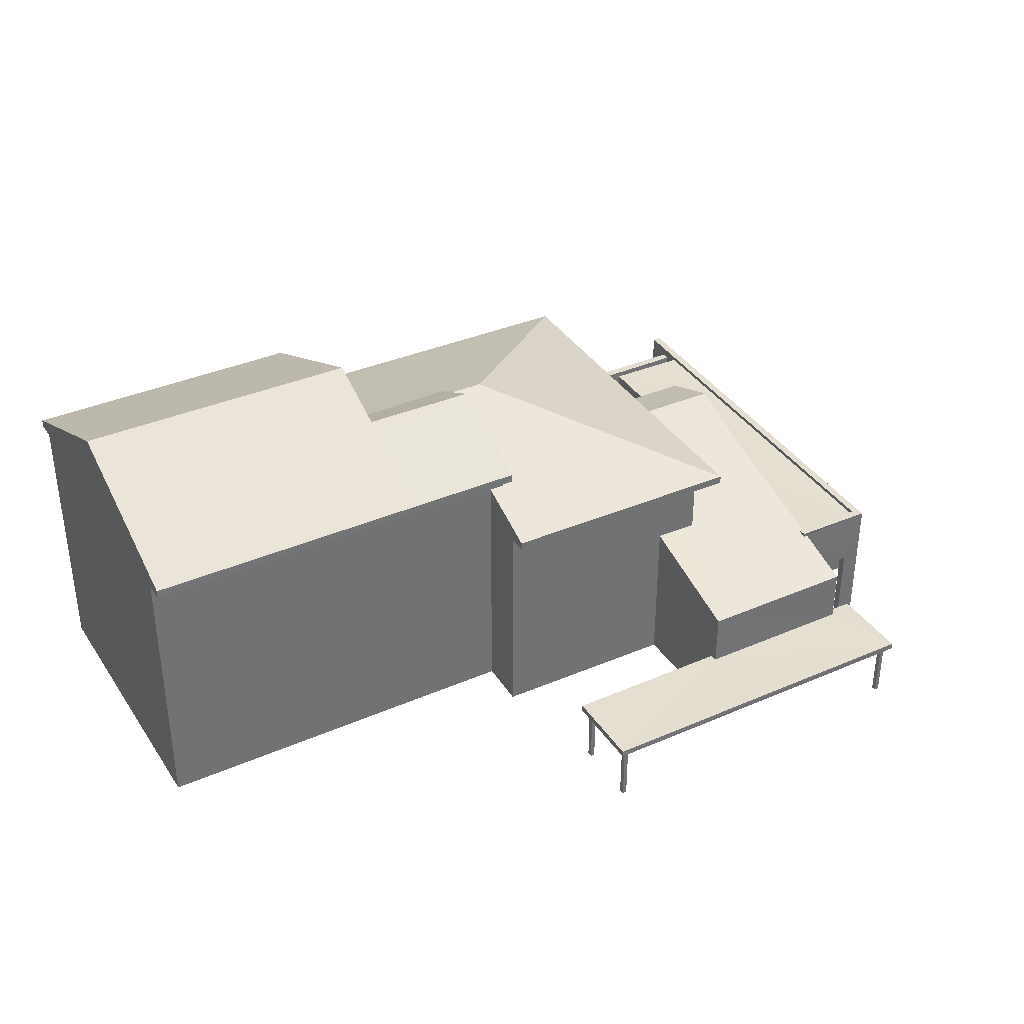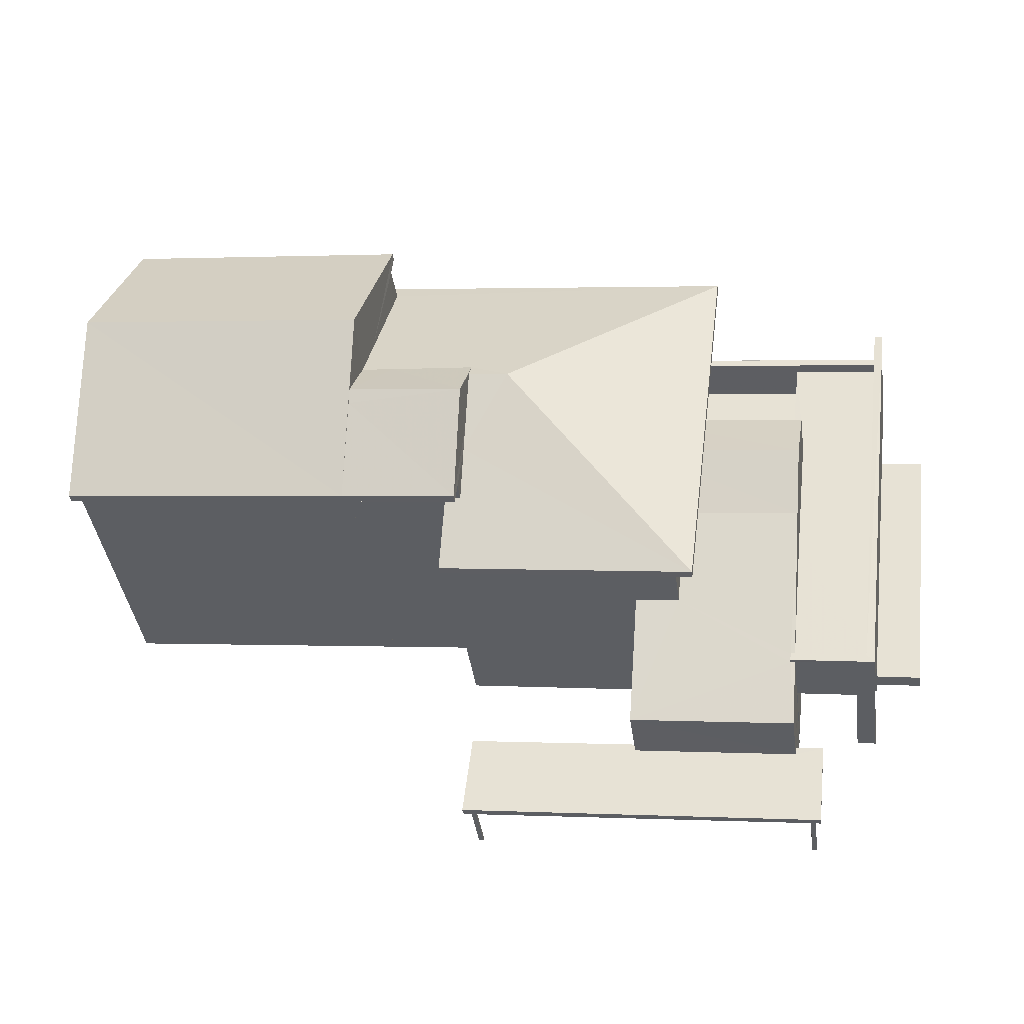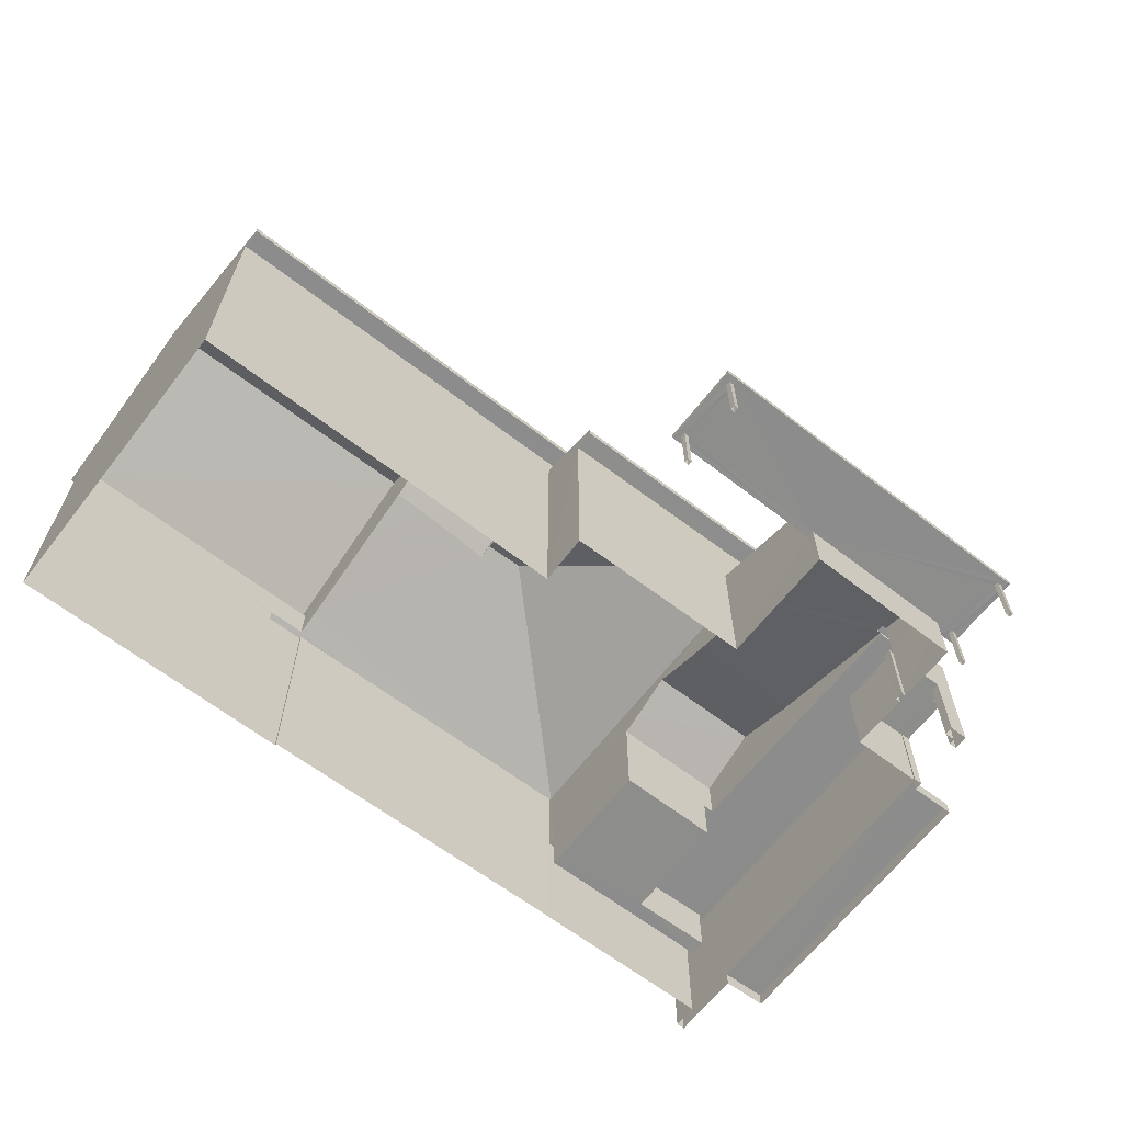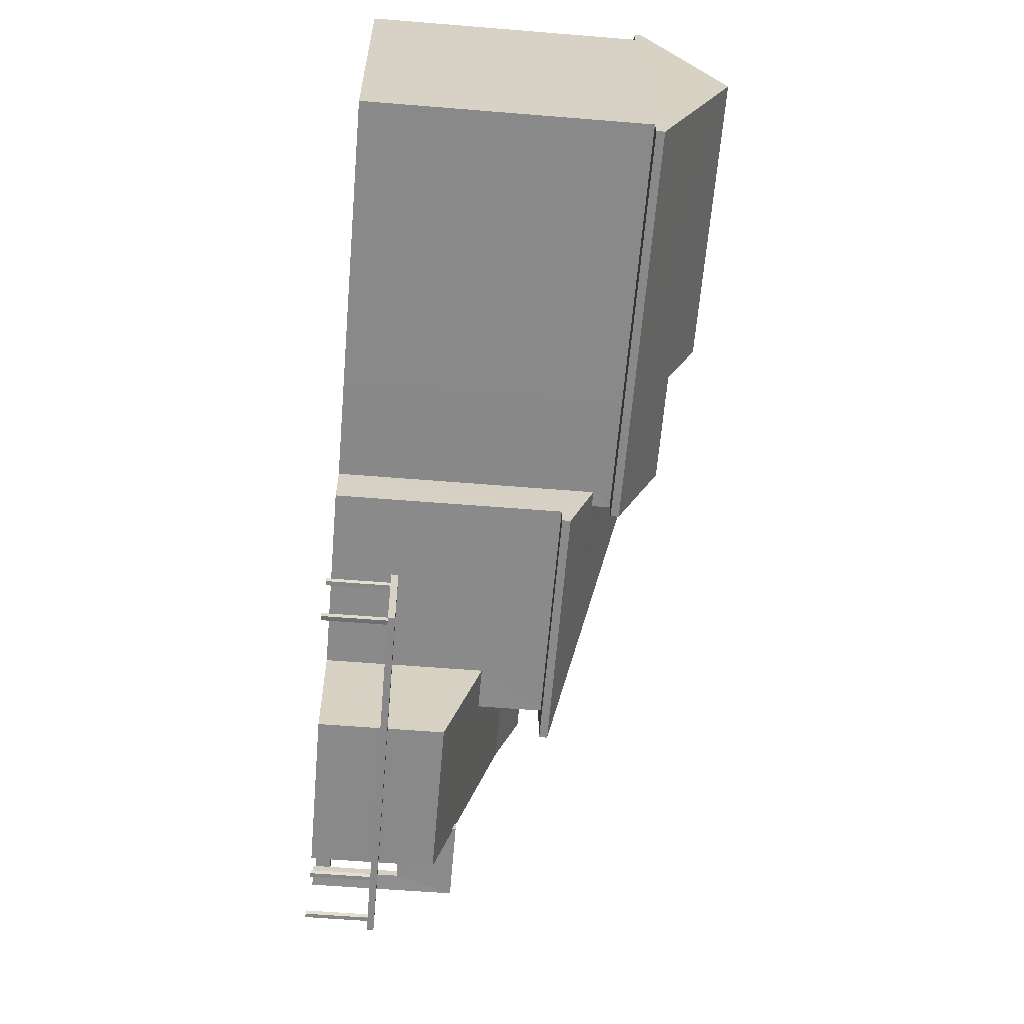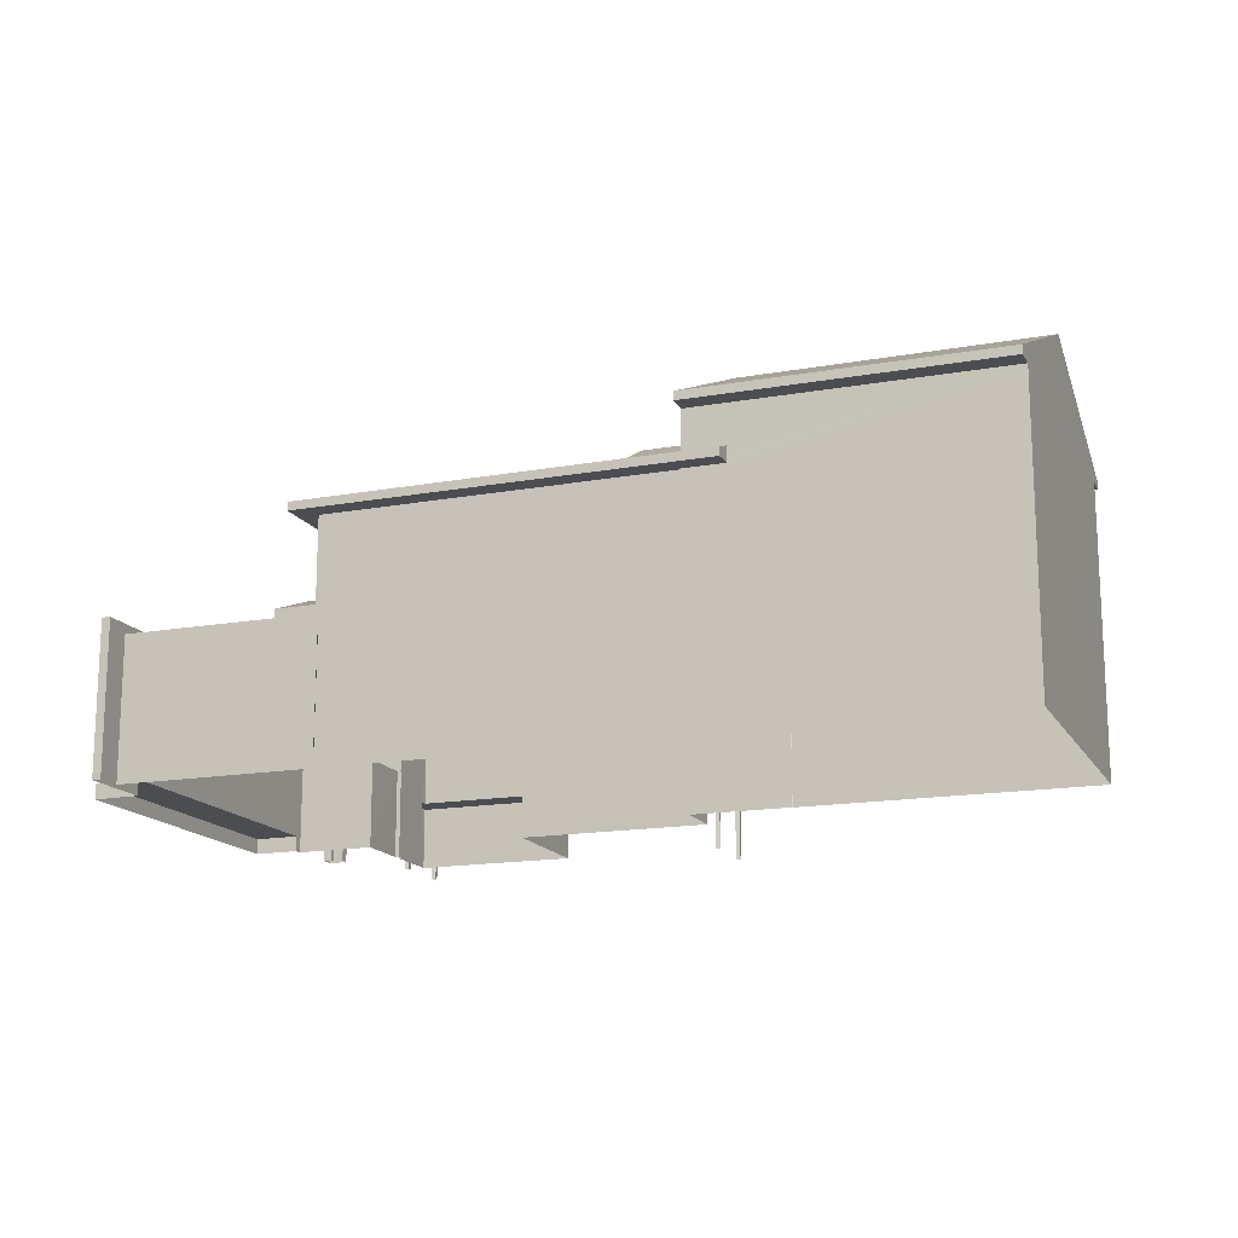
<metadata>
{"format":"obj","ext":"obj","renderer":"f3d","projection":"perspective","resolution":1024,"background":"white","views":[{"elev":36.6,"azim":-36.0,"up":"+Z"},{"elev":-39.7,"azim":7.8,"up":"+Y"},{"elev":-64.4,"azim":-44.5,"up":"+Z"},{"elev":-56.4,"azim":-94.9,"up":"+Y"},{"elev":-15.8,"azim":-166.2,"up":"+Z"}]}
</metadata>
<code>
v -8.951e+04 -9.924e+04 7.17
v -8.951e+04 -9.924e+04 7.17
v -8.951e+04 -9.924e+04 7.17
v -8.951e+04 -9.924e+04 7.17
v -8.952e+04 -9.922e+04 7.172
v -8.953e+04 -9.923e+04 7.173
v -8.953e+04 -9.922e+04 7.173
v -8.951e+04 -9.924e+04 7.17
v -8.951e+04 -9.924e+04 7.171
v -8.951e+04 -9.924e+04 7.17
v -8.952e+04 -9.923e+04 7.172
v -8.952e+04 -9.923e+04 7.172
v -8.951e+04 -9.924e+04 7.171
v -8.952e+04 -9.924e+04 7.171
v -8.952e+04 -9.923e+04 7.171
v -8.951e+04 -9.923e+04 7.17
v -8.951e+04 -9.923e+04 7.17
v -8.951e+04 -9.923e+04 7.17
v -8.952e+04 -9.922e+04 7.172
v -8.951e+04 -9.924e+04 7.17
v -8.95e+04 -9.923e+04 7.169
v -8.951e+04 -9.924e+04 7.17
v -8.951e+04 -9.924e+04 7.17
v -8.951e+04 -9.924e+04 7.17
v -8.951e+04 -9.924e+04 7.17
v -8.951e+04 -9.923e+04 7.17
v -8.951e+04 -9.923e+04 7.17
v -8.951e+04 -9.923e+04 7.17
v -8.951e+04 -9.924e+04 7.17
v -8.951e+04 -9.924e+04 7.17
v -8.951e+04 -9.924e+04 7.17
v -8.951e+04 -9.924e+04 7.17
v -8.951e+04 -9.924e+04 7.17
v -8.951e+04 -9.924e+04 7.17
v -8.951e+04 -9.924e+04 7.17
v -8.951e+04 -9.924e+04 7.17
v -8.951e+04 -9.924e+04 7.17
v -8.951e+04 -9.924e+04 7.17
v -8.951e+04 -9.924e+04 7.17
v -8.951e+04 -9.924e+04 7.17
v -8.951e+04 -9.924e+04 7.17
v -8.951e+04 -9.924e+04 7.17
v -8.952e+04 -9.924e+04 7.171
v -8.952e+04 -9.924e+04 7.171
v -8.952e+04 -9.924e+04 7.171
v -8.952e+04 -9.924e+04 7.171
v -8.952e+04 -9.924e+04 7.171
v -8.952e+04 -9.924e+04 7.171
v -8.952e+04 -9.924e+04 7.171
v -8.952e+04 -9.924e+04 7.171
v -8.952e+04 -9.924e+04 9.025
v -8.952e+04 -9.924e+04 9.025
v -8.952e+04 -9.924e+04 9.025
v -8.952e+04 -9.924e+04 9.025
v -8.952e+04 -9.924e+04 9.025
v -8.952e+04 -9.924e+04 9.025
v -8.952e+04 -9.924e+04 9.025
v -8.952e+04 -9.924e+04 9.025
v -8.952e+04 -9.924e+04 9.025
v -8.952e+04 -9.924e+04 9.025
v -8.952e+04 -9.924e+04 9.025
v -8.951e+04 -9.924e+04 9.849
v -8.951e+04 -9.924e+04 9.849
v -8.951e+04 -9.924e+04 9.849
v -8.951e+04 -9.924e+04 9.849
v -8.951e+04 -9.924e+04 9.824
v -8.951e+04 -9.924e+04 9.824
v -8.951e+04 -9.924e+04 9.824
v -8.951e+04 -9.924e+04 9.824
v -8.951e+04 -9.924e+04 9.824
v -8.951e+04 -9.924e+04 9.824
v -8.952e+04 -9.923e+04 15.56
v -8.952e+04 -9.923e+04 15.56
v -8.952e+04 -9.923e+04 15.56
v -8.952e+04 -9.923e+04 15.56
v -8.953e+04 -9.923e+04 15.56
v -8.953e+04 -9.923e+04 15.56
v -8.952e+04 -9.923e+04 15.56
v -8.952e+04 -9.923e+04 15.56
v -8.952e+04 -9.924e+04 9.025
v -8.953e+04 -9.922e+04 15.56
v -8.952e+04 -9.922e+04 15.56
v -8.952e+04 -9.922e+04 15.56
v -8.953e+04 -9.922e+04 15.56
v -8.951e+04 -9.924e+04 9.024
v -8.951e+04 -9.924e+04 9.024
v -8.951e+04 -9.924e+04 9.024
v -8.951e+04 -9.924e+04 9.024
v -8.951e+04 -9.924e+04 9.024
v -8.951e+04 -9.924e+04 9.024
v -8.951e+04 -9.924e+04 9.024
v -8.951e+04 -9.924e+04 9.024
v -8.952e+04 -9.922e+04 13.98
v -8.952e+04 -9.922e+04 13.98
v -8.952e+04 -9.922e+04 13.98
v -8.951e+04 -9.922e+04 13.98
v -8.952e+04 -9.924e+04 13.98
v -8.951e+04 -9.924e+04 13.98
v -8.952e+04 -9.924e+04 13.98
v -8.951e+04 -9.924e+04 13.98
v -8.951e+04 -9.923e+04 13.98
v -8.952e+04 -9.922e+04 13.98
v -8.951e+04 -9.924e+04 9.024
v -8.951e+04 -9.924e+04 9.024
v -8.951e+04 -9.924e+04 9.024
v -8.951e+04 -9.924e+04 9.024
v -8.951e+04 -9.924e+04 9.024
v -8.951e+04 -9.924e+04 9.024
v -8.951e+04 -9.924e+04 9.824
v -8.951e+04 -9.924e+04 9.824
v -8.951e+04 -9.924e+04 9.824
v -8.951e+04 -9.924e+04 9.824
v -8.952e+04 -9.924e+04 9.025
v -8.951e+04 -9.924e+04 9.025
v -8.951e+04 -9.924e+04 9.025
v -8.951e+04 -9.924e+04 9.024
v -8.951e+04 -9.924e+04 9.024
v -8.952e+04 -9.924e+04 9.025
v -8.952e+04 -9.923e+04 16.34
v -8.952e+04 -9.923e+04 16.33
v -8.952e+04 -9.923e+04 15.81
v -8.952e+04 -9.923e+04 16.43
v -8.952e+04 -9.923e+04 16.43
v -8.952e+04 -9.923e+04 16.28
v -8.952e+04 -9.922e+04 14.67
v -8.952e+04 -9.924e+04 9.225
v -8.951e+04 -9.924e+04 9.225
v -8.952e+04 -9.924e+04 9.225
v -8.951e+04 -9.924e+04 9.225
v -8.951e+04 -9.924e+04 9.224
v -8.951e+04 -9.924e+04 9.224
v -8.951e+04 -9.924e+04 9.224
v -8.951e+04 -9.924e+04 9.224
v -8.951e+04 -9.924e+04 14.23
v -8.952e+04 -9.923e+04 15.01
v -8.952e+04 -9.924e+04 14.23
v -8.952e+04 -9.923e+04 15.01
v -8.952e+04 -9.923e+04 15.56
v -8.952e+04 -9.922e+04 14.23
v -8.952e+04 -9.922e+04 14.43
v -8.951e+04 -9.922e+04 14.23
v -8.952e+04 -9.922e+04 14.43
v -8.952e+04 -9.923e+04 17.18
v -8.951e+04 -9.923e+04 13.11
v -8.951e+04 -9.923e+04 13.61
v -8.951e+04 -9.923e+04 13.61
v -8.951e+04 -9.923e+04 11.57
v -8.951e+04 -9.924e+04 11.57
v -8.951e+04 -9.924e+04 11.57
v -8.951e+04 -9.924e+04 11.57
v -8.951e+04 -9.923e+04 11.57
v -8.951e+04 -9.924e+04 11.57
v -8.952e+04 -9.923e+04 17.18
v -8.951e+04 -9.923e+04 12.86
v -8.951e+04 -9.923e+04 12.86
v -8.951e+04 -9.923e+04 13.37
v -8.951e+04 -9.923e+04 12.86
v -8.951e+04 -9.923e+04 9.869
v -8.951e+04 -9.923e+04 9.869
v -8.951e+04 -9.923e+04 9.869
v -8.951e+04 -9.923e+04 9.869
v -8.951e+04 -9.923e+04 9.868
v -8.951e+04 -9.923e+04 9.868
v -8.951e+04 -9.923e+04 11.28
v -8.951e+04 -9.923e+04 11.28
v -8.951e+04 -9.923e+04 11.28
v -8.951e+04 -9.923e+04 11.28
v -8.951e+04 -9.923e+04 11.28
v -8.951e+04 -9.923e+04 11.28
v -8.952e+04 -9.923e+04 15.81
v -8.952e+04 -9.923e+04 18.12
v -8.953e+04 -9.923e+04 18.12
v -8.952e+04 -9.923e+04 15.81
v -8.952e+04 -9.923e+04 16.99
v -8.952e+04 -9.923e+04 15.81
v -8.951e+04 -9.924e+04 12.02
v -8.951e+04 -9.924e+04 10.89
v -8.951e+04 -9.924e+04 12.01
v -8.951e+04 -9.924e+04 11.45
v -8.951e+04 -9.924e+04 10.89
v -8.951e+04 -9.924e+04 11.45
v -8.951e+04 -9.924e+04 11.53
v -8.951e+04 -9.924e+04 11.53
v -8.953e+04 -9.923e+04 15.81
v -8.951e+04 -9.923e+04 12.86
v -8.951e+04 -9.923e+04 12.86
v -8.951e+04 -9.923e+04 11.45
v -8.951e+04 -9.923e+04 11.45
v -8.951e+04 -9.923e+04 11.45
v -8.951e+04 -9.923e+04 11.45
v -8.951e+04 -9.923e+04 11.45
v -8.951e+04 -9.924e+04 11.45
v -8.951e+04 -9.923e+04 11.45
v -8.951e+04 -9.924e+04 11.45
v -8.953e+04 -9.922e+04 15.81
v -8.952e+04 -9.922e+04 15.81
v -8.952e+04 -9.923e+04 15.81
v -8.952e+04 -9.922e+04 14.44
v -8.951e+04 -9.924e+04 7.624
v -8.951e+04 -9.924e+04 7.623
v -8.95e+04 -9.923e+04 7.623
v -8.951e+04 -9.923e+04 7.623
v -8.952e+04 -9.922e+04 14.23
f 1 2 3
f 4 1 3
f 5 6 7
f 8 9 10
f 11 6 12
f 9 13 10
f 13 14 15
f 16 17 18
f 19 5 7
f 20 21 22
f 12 5 15
f 23 8 10
f 20 24 25
f 26 21 20
f 17 26 18
f 27 18 28
f 25 24 29
f 15 5 28
f 30 31 32
f 10 13 32
f 20 25 30
f 12 6 5
f 15 28 13
f 26 20 30
f 28 18 26
f 32 13 30
f 28 30 13
f 28 26 30
f 33 34 35
f 35 36 33
f 37 34 33
f 38 37 33
f 39 40 41
f 42 39 41
f 43 44 45
f 46 43 45
f 47 48 49
f 47 50 48
f 51 52 53
f 53 52 54
f 55 56 54
f 54 52 57
f 58 55 57
f 58 59 60
f 59 61 60
f 58 60 55
f 55 54 57
f 62 63 64
f 65 62 64
f 66 67 68
f 69 68 70
f 71 67 66
f 68 67 70
f 72 73 74
f 73 75 74
f 76 77 73
f 78 76 79
f 73 72 79
f 79 76 73
f 59 80 61
f 54 56 80
f 80 56 61
f 81 82 83
f 84 81 83
f 85 86 87
f 88 85 87
f 88 87 89
f 90 91 92
f 90 92 89
f 87 90 89
f 93 94 95
f 94 96 95
f 97 98 99
f 99 98 100
f 101 96 100
f 102 95 101
f 98 101 100
f 95 96 101
f 91 103 92
f 103 86 104
f 105 106 85
f 105 107 106
f 108 86 85
f 91 86 103
f 104 86 108
f 106 108 85
f 109 110 111
f 109 112 110
f 113 51 114
f 105 58 115
f 107 105 115
f 103 116 117
f 52 51 113
f 115 104 107
f 104 116 103
f 115 118 114
f 58 57 118
f 104 115 116
f 118 113 114
f 115 58 118
f 119 120 121
f 122 123 124
f 120 124 121
f 124 125 121
f 124 123 125
f 126 127 128
f 128 127 129
f 130 131 132
f 133 127 126
f 130 133 131
f 133 130 127
f 134 135 136
f 136 135 137
f 138 135 134
f 139 140 141
f 125 123 141
f 139 142 140
f 140 125 141
f 124 120 143
f 144 145 146
f 147 148 149
f 149 148 150
f 147 151 148
f 150 148 152
f 120 119 153
f 143 120 153
f 154 155 156
f 157 154 156
f 158 159 160
f 160 159 161
f 161 159 162
f 159 163 162
f 164 165 166
f 164 166 167
f 166 168 167
f 166 169 168
f 170 171 172
f 173 174 175
f 174 143 153
f 174 173 143
f 123 134 141
f 176 177 178
f 154 157 178
f 179 177 180
f 179 180 181
f 154 182 183
f 182 178 179
f 178 177 179
f 154 178 182
f 184 170 172
f 144 146 185
f 186 144 185
f 187 188 189
f 187 189 190
f 190 191 192
f 193 194 191
f 191 194 192
f 189 191 190
f 171 195 172
f 156 155 146
f 145 156 146
f 196 195 171
f 122 197 123
f 197 138 123
f 138 134 123
f 198 142 139
f 199 200 201
f 202 199 201
f 87 39 42
f 90 87 42
f 203 198 139
f 185 189 188
f 185 188 186
f 188 160 186
f 188 158 160
f 113 43 46
f 52 113 46
f 106 2 1
f 106 107 2
f 12 15 137
f 12 137 75
f 137 74 75
f 137 135 74
f 31 30 68
f 68 65 64
f 68 30 65
f 172 195 184
f 60 50 47
f 55 60 47
f 183 193 154
f 183 194 193
f 118 45 44
f 118 57 45
f 92 103 132
f 89 92 131
f 103 117 132
f 92 132 131
f 20 22 200
f 199 20 200
f 31 69 32
f 31 68 69
f 14 176 97
f 97 176 98
f 14 13 176
f 98 176 178
f 53 128 51
f 128 129 51
f 129 114 51
f 99 136 97
f 14 97 15
f 97 137 15
f 136 137 97
f 195 196 82
f 81 195 82
f 170 175 174
f 170 174 171
f 171 121 196
f 171 119 121
f 153 119 171
f 174 153 171
f 63 109 33
f 33 109 38
f 63 62 109
f 112 62 25
f 112 25 29
f 109 62 112
f 191 185 155
f 191 189 185
f 19 7 93
f 7 84 93
f 19 93 95
f 142 83 140
f 198 84 83
f 93 84 203
f 142 198 83
f 203 84 198
f 147 17 16
f 151 147 16
f 163 187 190
f 163 159 187
f 28 165 164
f 27 28 164
f 154 191 155
f 154 193 191
f 202 201 21
f 26 202 21
f 88 131 133
f 88 89 131
f 158 188 187
f 159 158 187
f 45 57 52
f 46 45 52
f 102 5 19
f 95 102 19
f 105 85 133
f 58 105 133
f 85 88 133
f 126 59 58
f 80 59 126
f 126 58 133
f 8 23 117
f 130 132 180
f 67 181 180
f 23 67 117
f 8 117 116
f 117 67 132
f 132 67 180
f 56 47 49
f 56 55 47
f 173 79 72
f 173 175 79
f 136 100 134
f 136 99 100
f 23 10 70
f 67 23 70
f 108 4 3
f 104 108 3
f 68 64 66
f 36 66 33
f 33 66 63
f 66 64 63
f 167 18 27
f 164 167 27
f 192 183 148
f 148 183 152
f 192 194 183
f 152 183 182
f 26 17 202
f 17 147 202
f 24 20 199
f 110 147 149
f 199 202 110
f 34 111 149
f 37 111 34
f 24 199 110
f 111 110 149
f 202 147 110
f 200 22 21
f 201 200 21
f 182 150 152
f 182 179 150
f 12 73 11
f 12 75 73
f 135 138 74
f 138 197 173
f 74 173 72
f 74 138 173
f 104 3 2
f 107 104 2
f 161 168 169
f 161 162 168
f 115 9 8
f 116 115 8
f 90 42 41
f 91 90 41
f 108 1 4
f 108 106 1
f 37 109 111
f 37 38 109
f 35 34 71
f 34 149 71
f 67 71 181
f 181 149 150
f 181 150 179
f 71 149 181
f 115 114 9
f 9 114 13
f 177 176 129
f 127 177 129
f 129 176 13
f 114 129 13
f 10 32 69
f 70 10 69
f 130 180 177
f 127 130 177
f 7 6 84
f 81 84 195
f 77 76 184
f 6 77 84
f 195 84 184
f 84 77 184
f 112 29 24
f 110 112 24
f 53 54 128
f 54 80 126
f 54 126 128
f 161 169 160
f 178 157 98
f 169 166 101
f 98 157 156
f 98 145 101
f 160 169 186
f 144 186 101
f 145 144 101
f 98 156 145
f 186 169 101
f 166 165 101
f 101 165 102
f 102 165 5
f 165 28 5
f 87 40 39
f 87 86 40
f 140 83 125
f 125 83 121
f 121 83 196
f 83 82 196
f 66 36 35
f 71 66 35
f 65 30 25
f 62 65 25
f 6 73 77
f 6 11 73
f 203 139 94
f 93 203 94
f 146 155 185
f 197 143 173
f 122 124 143
f 197 122 143
f 175 170 78
f 79 175 78
f 139 96 94
f 139 141 96
f 18 167 16
f 192 148 190
f 168 163 190
f 162 163 168
f 16 167 151
f 190 148 151
f 167 168 190
f 167 190 151
f 91 41 40
f 86 91 40
f 113 44 43
f 113 118 44
f 78 170 184
f 76 78 184
f 134 100 96
f 141 134 96
f 61 49 48
f 61 56 49
f 61 48 50
f 60 61 50

</code>
